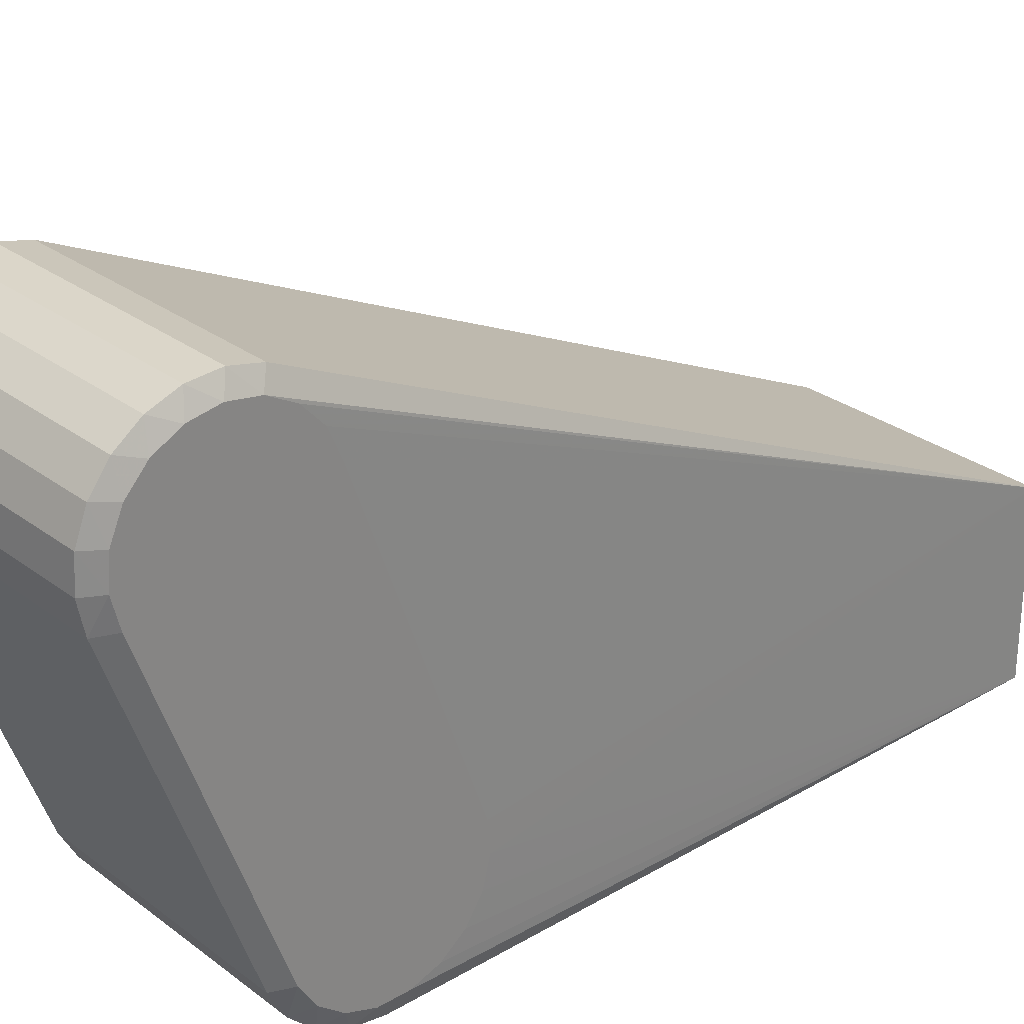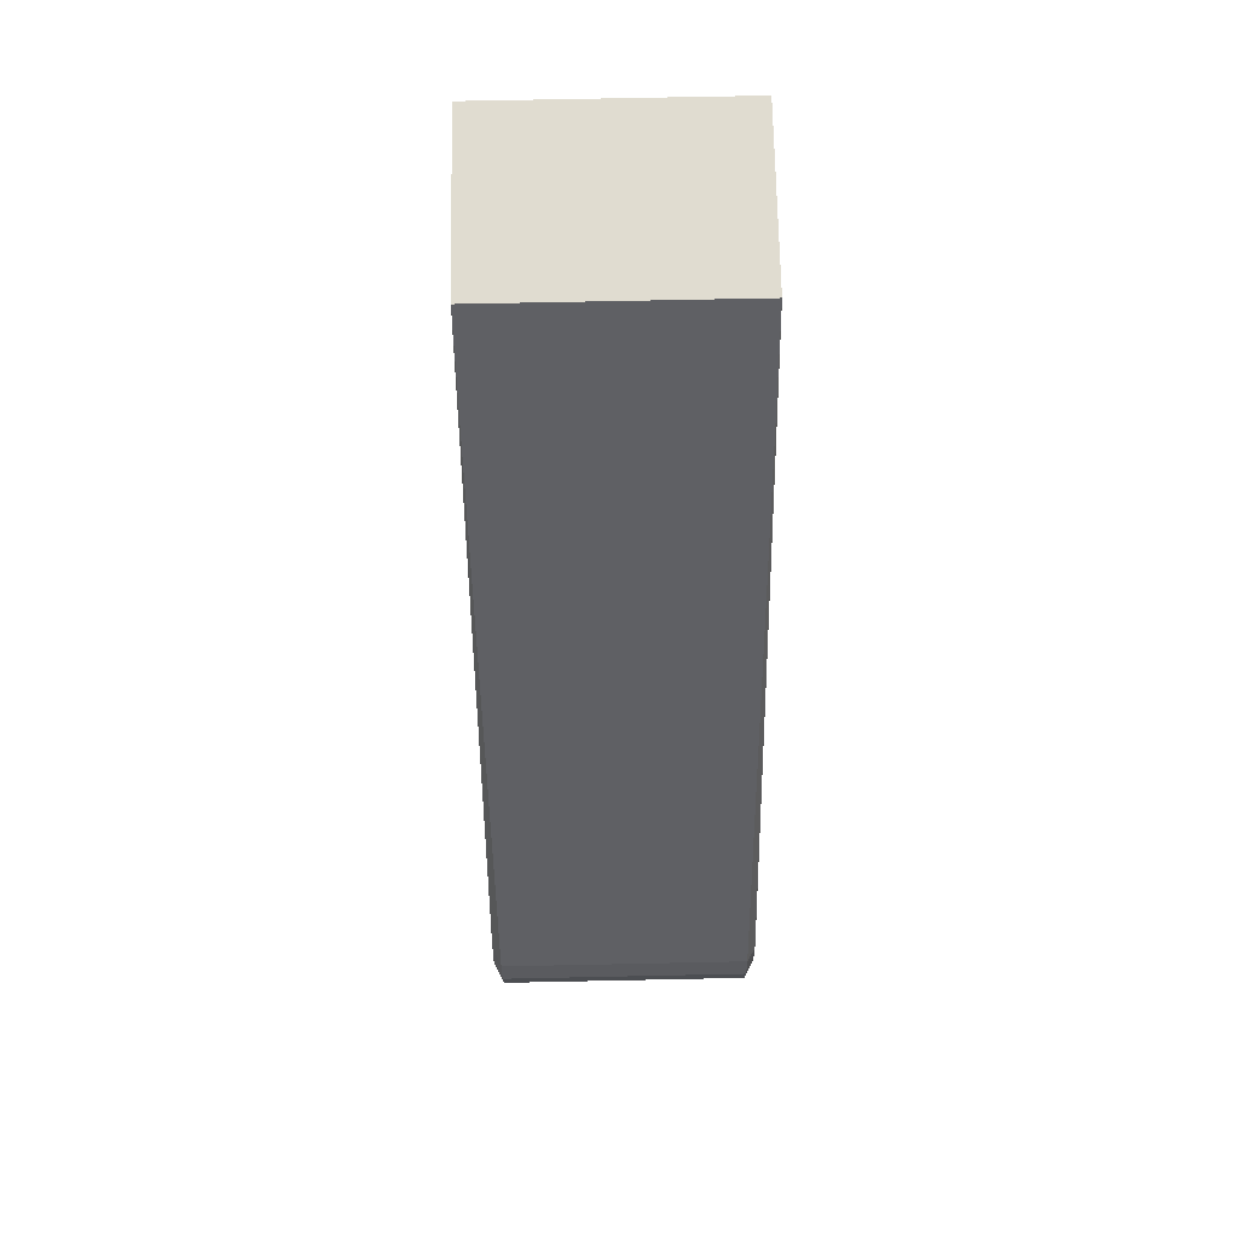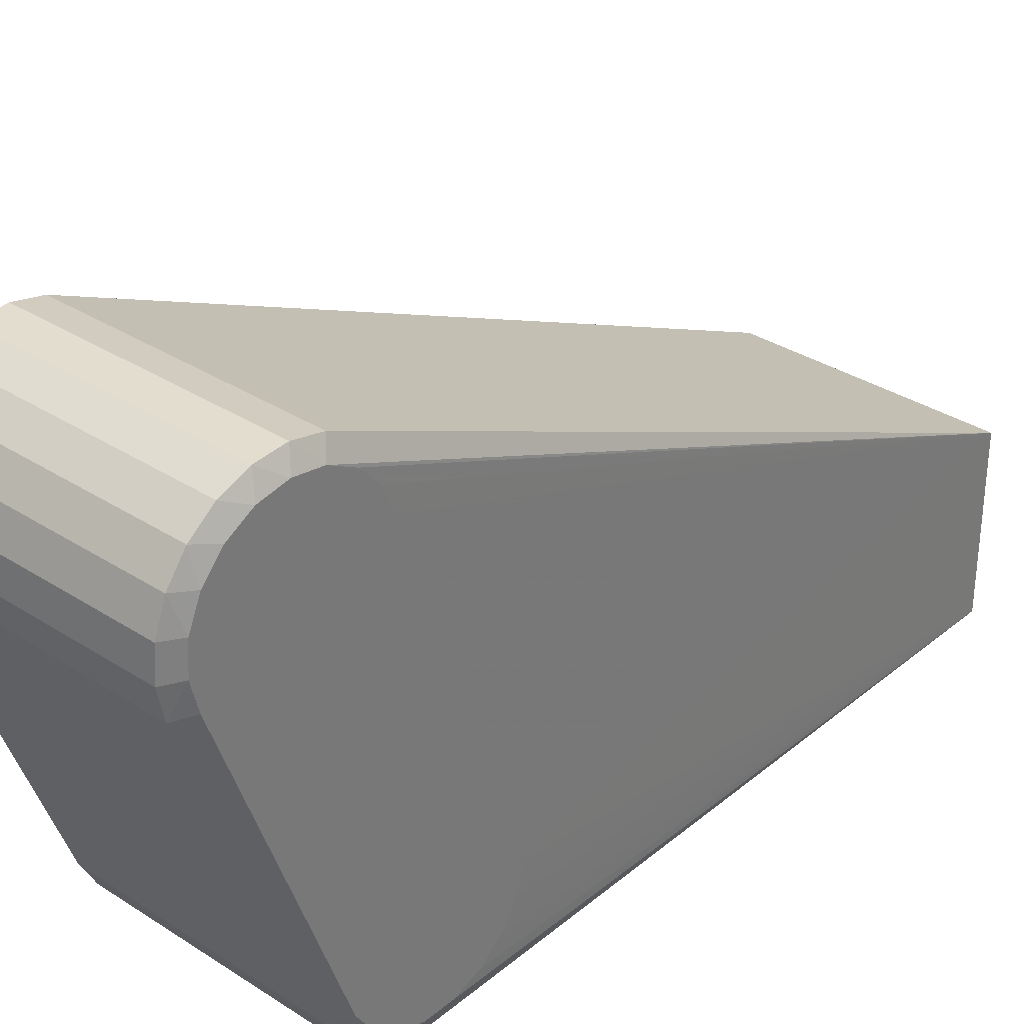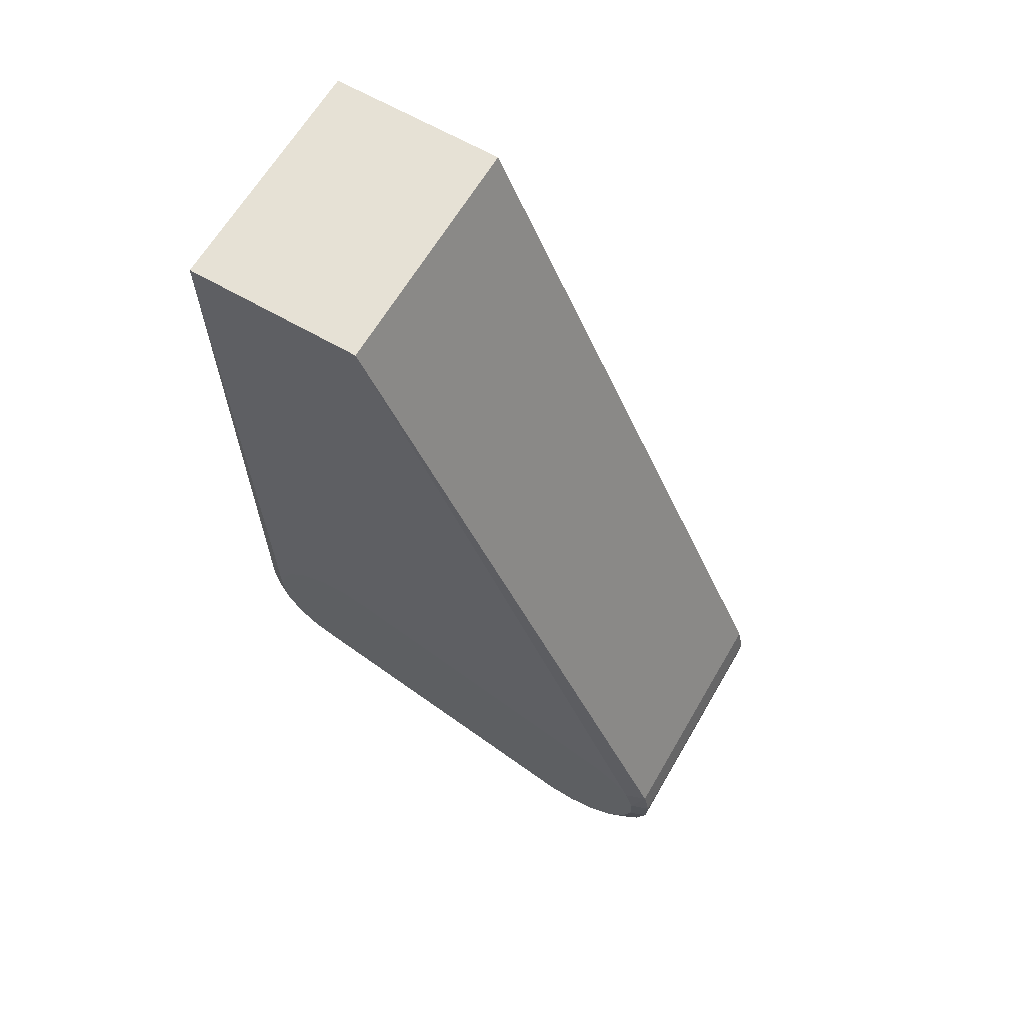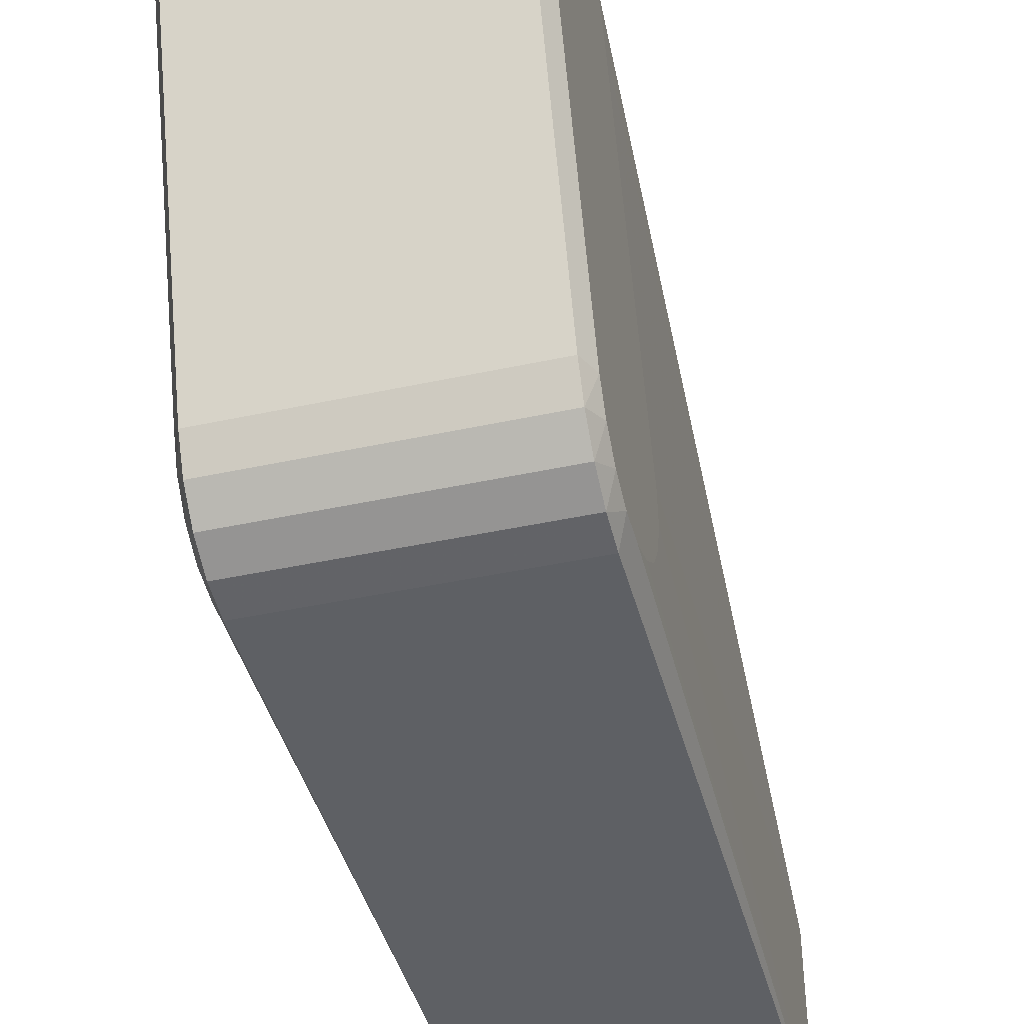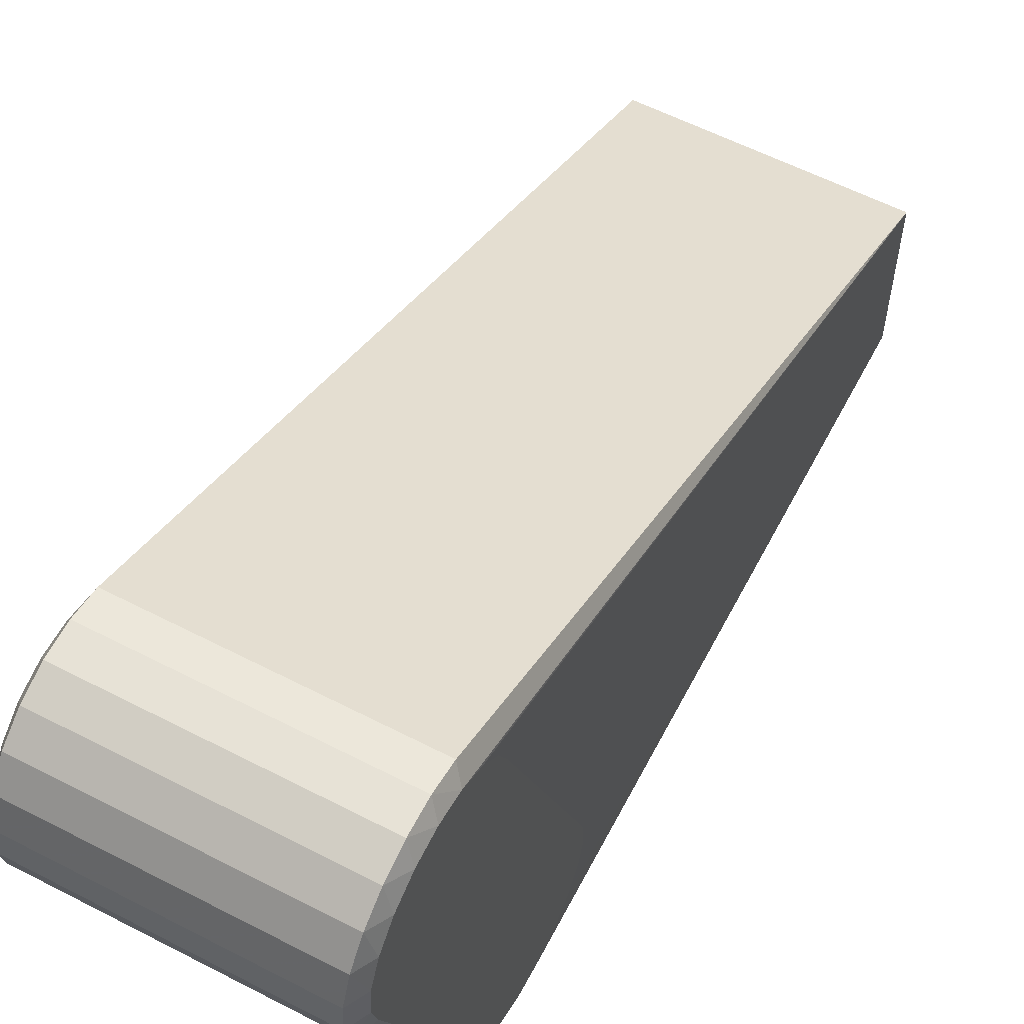
<metadata>
{"format":"obj","ext":"obj","renderer":"f3d","projection":"perspective","resolution":1024,"background":"white","views":[{"elev":28.2,"azim":48.5,"up":"+Z"},{"elev":69.6,"azim":-1.2,"up":"+Y"},{"elev":33.1,"azim":41.6,"up":"+Z"},{"elev":64.2,"azim":-59.7,"up":"+Y"},{"elev":-42.8,"azim":14.5,"up":"+Z"},{"elev":58.8,"azim":28.0,"up":"+Z"}]}
</metadata>
<code>
v 0.0073 0.001623 0.004729
v 0.0068 0.002141 0.005605
v 0.0068 0.0004755 0.005981
v 0.0068 0.04452 -0.0139
v -0.0077 0.01109 -0.01589
v -0.0077 0.004579 0.002008
v -0.0072 0.04452 -0.0139
v -0.0072 0.04452 -0.0239
v -0.0077 0.006515 -0.0229
v -0.0077 0.008139 -0.02263
v -0.0077 0.004892 -0.02263
v -0.0072 0.004711 -0.02362
v 0.0073 -0 0.005
v -0.0077 -0.004847 -0.001227
v -0.0072 -0.005638 -0.002052
v -0.0072 -0.005988 -0.0003805
v -0.0077 0.001668 -0.01913
v -0.0072 0.0008773 -0.01995
v -0.0077 0.00238 0.004397
v -0.0072 0.002141 0.005605
v -0.0077 0.000823 0.004932
v 0.0073 0.003071 0.003946
v 0.0073 0.004186 0.002735
v 0.0068 -0.005988 -0.0003805
v 0.0073 -0.004983 -0.0004129
v 0.0068 -0.005853 0.001322
v -0.0072 -0.001229 0.005873
v -0.0077 -0.000823 0.004932
v -0.0077 -0.00238 0.004397
v -0.0072 0.0004755 0.005981
v -0.0072 -0.004209 0.004276
v -0.0072 -0.002834 0.005289
v 0.0068 -0.001229 0.005873
v 0.0073 -0.001623 0.004729
v 0.0073 0.004847 0.001227
v 0.0073 0.01136 -0.01667
v -0.0072 0.006515 -0.0239
v -0.0077 0.009587 -0.02185
v -0.0077 0.0115 -0.01749
v -0.0077 0.01136 -0.01913
v 0.0068 -0.005638 -0.002052
v 0.0073 -0.004579 -0.002008
v 0.0068 0.0008773 -0.01995
v 0.0073 0.001937 -0.01991
v -0.0072 0.003074 -0.02282
v 0.0068 0.001755 -0.02155
v 0.0073 -0.004186 0.002735
v 0.0073 -0.003071 0.003946
v 0.0068 -0.004209 0.004276
v -0.0077 0.003444 -0.02185
v -0.0072 0.001755 -0.02155
v 0.0068 -0.005243 0.002917
v -0.0077 0.003679 0.003386
v 0.0073 -0.004847 0.001227
v 0.0068 -0.002834 0.005289
v 0.0073 0.01019 -0.02129
v 0.0068 0.04452 -0.0239
v 0.0073 0.01109 -0.01991
v 0.0073 0.0115 -0.01831
v -0.0077 0.0107 -0.02064
v -0.0077 0.00233 -0.02064
v -0.0077 -0.004579 0.002008
v -0.0077 -0.004983 0.0004129
v -0.0072 -0.005853 0.001322
v -0.0077 -0.003679 0.003386
v -0.0072 -0.005243 0.002917
v 0.0073 0.008895 -0.0223
v 0.0073 0.007338 -0.02283
v 0.0073 0.004136 -0.0223
v 0.0068 0.004711 -0.02362
v 0.0073 0.005693 -0.02283
v 0.0068 0.006515 -0.0239
v 0.0068 0.003074 -0.02282
v 0.0073 0.002837 -0.02129
f 1 2 3
f 2 1 4
f 5 6 7
f 8 9 10
f 11 9 12
f 3 13 1
f 14 15 16
f 15 17 18
f 15 14 17
f 19 20 7
f 20 19 21
f 1 22 4
f 4 22 23
f 24 25 26
f 27 28 29
f 21 30 20
f 28 30 21
f 27 30 28
f 31 32 29
f 32 27 29
f 13 33 34
f 13 3 33
f 23 35 4
f 4 35 36
f 9 37 12
f 9 8 37
f 8 10 38
f 39 5 7
f 8 39 7
f 40 39 8
f 25 41 42
f 25 24 41
f 43 44 41
f 41 44 42
f 11 12 45
f 46 44 43
f 47 48 49
f 45 50 11
f 51 50 45
f 52 47 49
f 6 53 7
f 53 19 7
f 25 54 26
f 54 52 26
f 52 54 47
f 33 55 34
f 48 34 55
f 48 55 49
f 56 57 58
f 57 59 58
f 4 59 57
f 36 59 4
f 60 40 8
f 38 60 8
f 61 50 51
f 18 61 51
f 17 61 18
f 62 63 64
f 64 63 16
f 63 14 16
f 31 29 65
f 66 62 64
f 66 65 62
f 65 66 31
f 57 67 68
f 56 67 57
f 69 70 71
f 72 71 70
f 69 73 70
f 46 74 44
f 73 74 46
f 73 69 74
f 4 7 20
f 2 4 20
f 26 64 24
f 24 64 16
f 20 30 2
f 2 30 3
f 30 33 3
f 33 30 27
f 37 72 70
f 12 37 70
f 4 57 7
f 8 7 57
f 37 57 72
f 37 8 57
f 16 41 24
f 15 41 16
f 43 41 18
f 41 15 18
f 18 46 43
f 51 46 18
f 32 31 55
f 31 49 55
f 55 33 27
f 32 55 27
f 60 38 65
f 53 65 19
f 61 65 50
f 6 5 65
f 9 11 65
f 17 14 65
f 28 65 29
f 9 65 10
f 39 40 65
f 19 65 21
f 65 28 21
f 38 10 65
f 39 65 5
f 50 65 11
f 63 62 65
f 53 6 65
f 60 65 40
f 61 17 65
f 63 65 14
f 31 66 49
f 49 66 52
f 64 26 66
f 52 66 26
f 57 71 72
f 71 57 68
f 70 73 12
f 73 45 12
f 73 46 51
f 45 73 51
f 35 74 36
f 48 47 74
f 34 74 13
f 58 74 56
f 22 74 23
f 13 74 1
f 44 74 42
f 74 22 1
f 25 42 74
f 54 25 74
f 23 74 35
f 59 74 58
f 48 74 34
f 54 74 47
f 71 74 69
f 74 59 36
f 74 67 56
f 67 74 68
f 74 71 68

</code>
